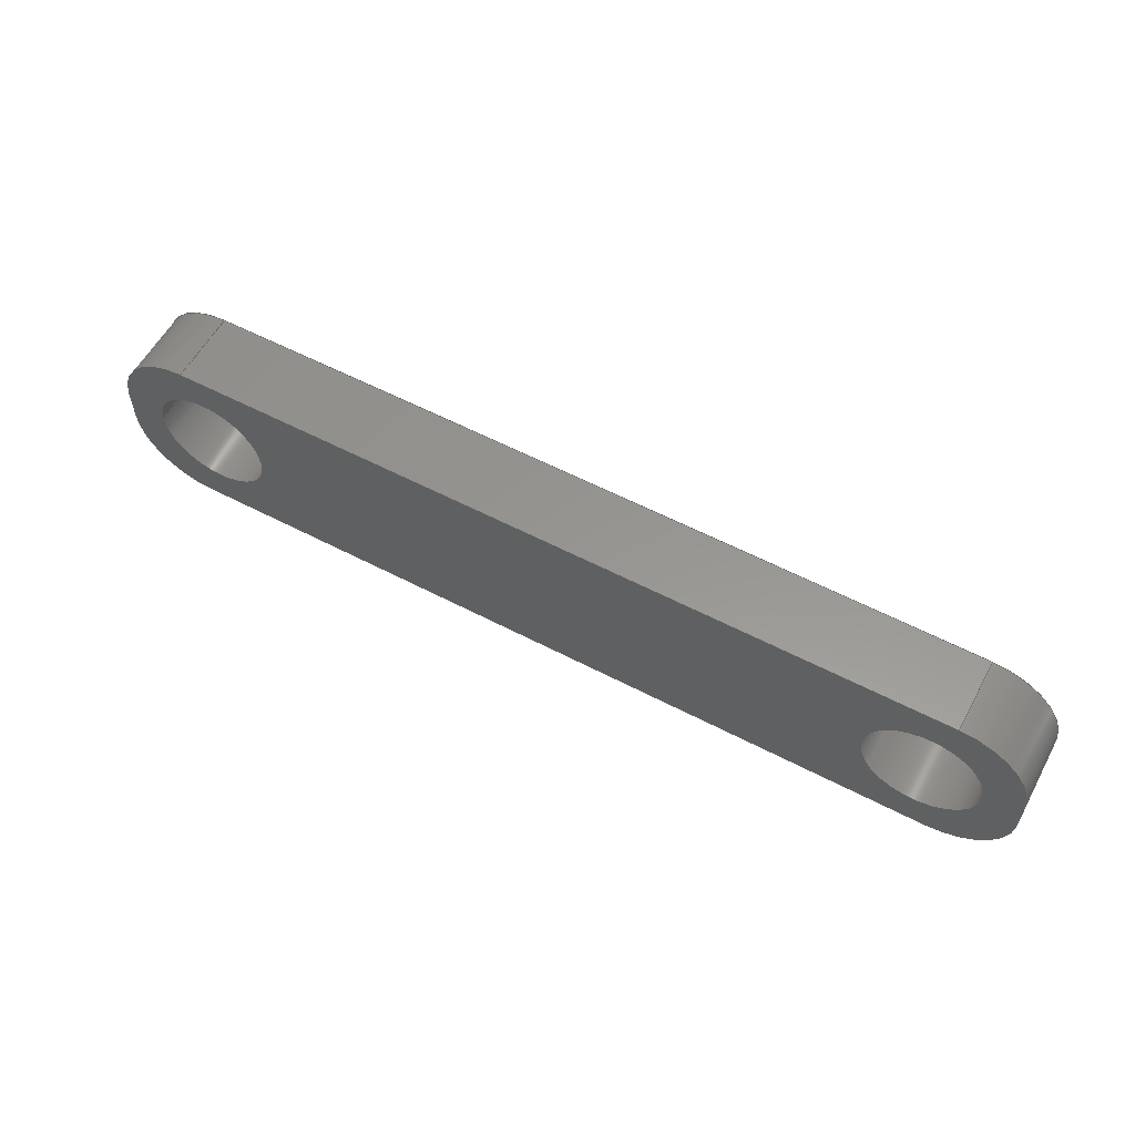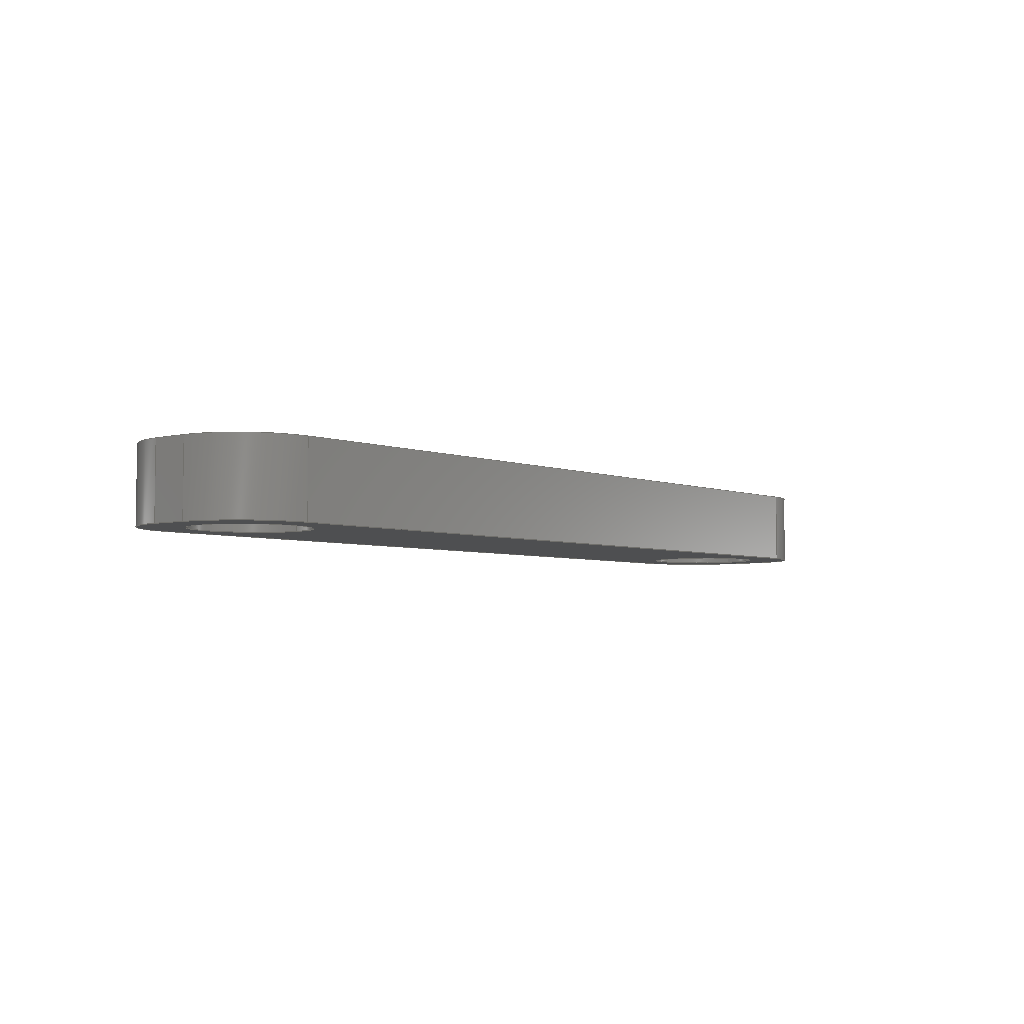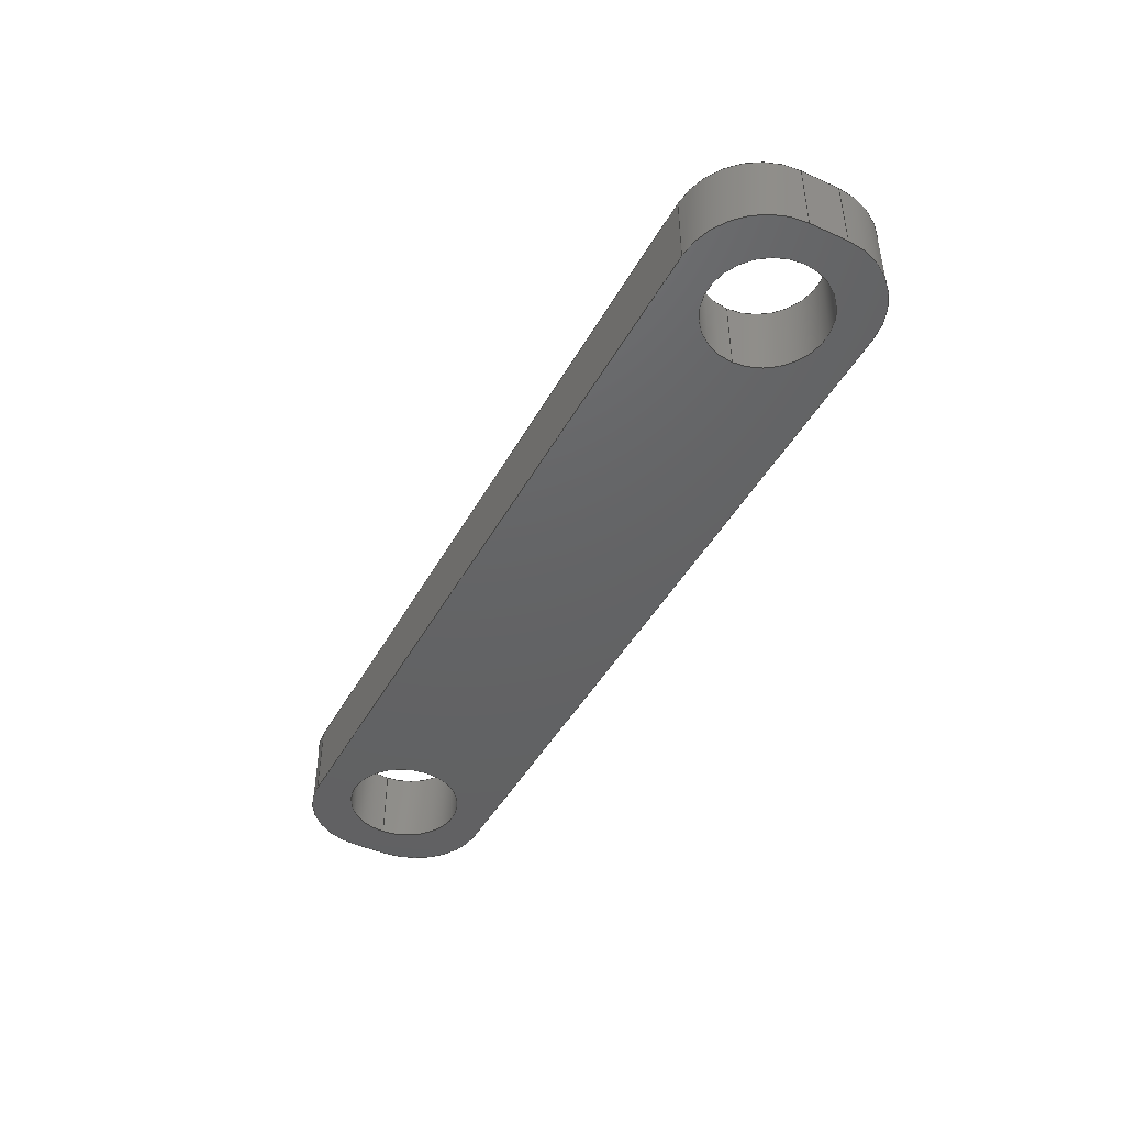
<metadata>
{"format":"iges","ext":"iges","renderer":"f3d","projection":"perspective","resolution":1024,"background":"white","views":[{"elev":58.0,"azim":28.4,"up":"+Y"},{"elev":-4.5,"azim":-50.7,"up":"+Z"},{"elev":-45.0,"azim":62.6,"up":"+Z"}]}
</metadata>
<code>

,,16Hmoaile-stick.ipt,27HNo Iges File Name specified,22HAutodesk Invento
r 2009,37HAutoDesk Inventor Iges Exporter R2009,32,38,6,99,15,16Hmoaile-
stick.ipt,1D0,2,2HMM,1,0.08D0,15H2.009e+07,0.01D0,1e+04D0,4Hhide
,,11,0,,;
     406       1       0       0       1       0       0       000000000
     406       0       0       1       3                               0
     120       2       0       0       0       0       0       000010000
     120       0       0       1       0                               0
     110       3       0       0       0       0       0       000010000
     110       0       0       1       0                               0
     110       4       0       0       0       0       0       001010000
     110       0       0       1       0                               0
     502       5       0       0       0       0       0       000010000
     502       0       0      12       1                               0
     110      17       0       0       0       0       0       000010000
     110       0       0       1       0                               0
     504      18       0       0       0       0       0       000010001
     504       0       0       8       1                               0
     100      26       0       0       0       0      17       000010000
     100       0       0       2       0                               0
     124      28       0       0       0       0       0       000000000
     124       0       0       2       0                               0
     110      30       0       0       0       0       0       000010000
     110       0       0       2       0                               0
     100      32       0       0       0       0      23       000010000
     100       0       0       1       0                               0
     124      33       0       0       0       0       0       000000000
     124       0       0       2       0                               0
     508      35       0       0       0       0       0       000010000
     508       0       0       1       1                               0
     510      36       0       0       0       0       0       000010001
     510       0       0       1       1                               0
     120      37       0       0       0       0       0       000010000
     120       0       0       1       0                               0
     110      38       0       0       0       0       0       000010000
     110       0       0       1       0                               0
     110      39       0       0       0       0       0       001010000
     110       0       0       1       0                               0
     110      40       0       0       0       0       0       000010000
     110       0       0       1       0                               0
     100      41       0       0       0       0      39       000010000
     100       0       0       2       0                               0
     124      43       0       0       0       0       0       000000000
     124       0       0       2       0                               0
     110      45       0       0       0       0       0       000010000
     110       0       0       2       0                               0
     100      47       0       0       0       0      45       000010000
     100       0       0       1       0                               0
     124      48       0       0       0       0       0       000000000
     124       0       0       2       0                               0
     508      50       0       0       0       0       0       000010000
     508       0       0       1       1                               0
     510      51       0       0       0       0       0       000010001
     510       0       0       1       1                               0
     120      52       0       0       0       0       0       000010000
     120       0       0       1       0                               0
     110      53       0       0       0       0       0       000010000
     110       0       0       1       0                               0
     110      54       0       0       0       0       0       001010000
     110       0       0       1       0                               0
     100      55       0       0       0       0      45       000010000
     100       0       0       2       0                               0
     100      57       0       0       0       0      39       000010000
     100       0       0       1       0                               0
     508      58       0       0       0       0       0       000010000
     508       0       0       1       1                               0
     510      59       0       0       0       0       0       000010001
     510       0       0       1       1                               0
     120      60       0       0       0       0       0       000010000
     120       0       0       1       0                               0
     110      61       0       0       0       0       0       000010000
     110       0       0       1       0                               0
     110      62       0       0       0       0       0       001010000
     110       0       0       1       0                               0
     100      63       0       0       0       0      23       000010000
     100       0       0       2       0                               0
     100      65       0       0       0       0      17       000010000
     100       0       0       1       0                               0
     508      66       0       0       0       0       0       000010000
     508       0       0       1       1                               0
     510      67       0       0       0       0       0       000010001
     510       0       0       1       1                               0
     116      68       0       0       0       0       0       000010000
     116       0       0       1       0                               0
     123      69       0       0       0       0       0       000010200
     123       0       0       1       0                               0
     192      70       0       0       0       0       0       000010000
     192       0       0       1       1                               0
     123      71       0       0       0       0       0       000010200
     123       0       0       1       0                               0
     100      72       0       0       0       0      89       000010000
     100       0       0       2       0                               0
     124      74       0       0       0       0       0       000000000
     124       0       0       2       0                               0
     110      76       0       0       0       0       0       000010000
     110       0       0       2       0                               0
     100      78       0       0       0       0      95       000010000
     100       0       0       2       0                               0
     124      80       0       0       0       0       0       000000000
     124       0       0       2       0                               0
     110      82       0       0       0       0       0       000010000
     110       0       0       2       0                               0
     508      84       0       0       0       0       0       000010000
     508       0       0       1       1                               0
     510      85       0       0       0       0       0       000010001
     510       0       0       1       1                               0
     116      86       0       0       0       0       0       000010000
     116       0       0       1       0                               0
     123      87       0       0       0       0       0       000010200
     123       0       0       1       0                               0
     190      88       0       0       0       0       0       000010000
     190       0       0       1       1                               0
     123      89       0       0       0       0       0       000010200
     123       0       0       1       0                               0
     110      90       0       0       0       0       0       000010000
     110       0       0       2       0                               0
     110      92       0       0       0       0       0       000010000
     110       0       0       2       0                               0
     110      94       0       0       0       0       0       000010000
     110       0       0       2       0                               0
     508      96       0       0       0       0       0       000010000
     508       0       0       1       1                               0
     510      97       0       0       0       0       0       000010001
     510       0       0       1       1                               0
     116      98       0       0       0       0       0       000010000
     116       0       0       1       0                               0
     123      99       0       0       0       0       0       000010200
     123       0       0       1       0                               0
     192     100       0       0       0       0       0       000010000
     192       0       0       1       1                               0
     123     101       0       0       0       0       0       000010200
     123       0       0       1       0                               0
     100     102       0       0       0       0     131       000010000
     100       0       0       2       0                               0
     124     104       0       0       0       0       0       000000000
     124       0       0       2       0                               0
     110     106       0       0       0       0       0       000010000
     110       0       0       1       0                               0
     100     107       0       0       0       0     137       000010000
     100       0       0       2       0                               0
     124     109       0       0       0       0       0       000000000
     124       0       0       2       0                               0
     508     111       0       0       0       0       0       000010000
     508       0       0       1       1                               0
     510     112       0       0       0       0       0       000010001
     510       0       0       1       1                               0
     116     113       0       0       0       0       0       000010000
     116       0       0       1       0                               0
     123     114       0       0       0       0       0       000010200
     123       0       0       1       0                               0
     190     115       0       0       0       0       0       000010000
     190       0       0       1       1                               0
     123     116       0       0       0       0       0       000010200
     123       0       0       1       0                               0
     110     117       0       0       0       0       0       000010000
     110       0       0       1       0                               0
     110     118       0       0       0       0       0       000010000
     110       0       0       1       0                               0
     110     119       0       0       0       0       0       000010000
     110       0       0       1       0                               0
     508     120       0       0       0       0       0       000010000
     508       0       0       1       1                               0
     510     121       0       0       0       0       0       000010001
     510       0       0       1       1                               0
     116     122       0       0       0       0       0       000010000
     116       0       0       1       0                               0
     123     123       0       0       0       0       0       000010200
     123       0       0       1       0                               0
     192     124       0       0       0       0       0       000010000
     192       0       0       1       1                               0
     123     125       0       0       0       0       0       000010200
     123       0       0       1       0                               0
     100     126       0       0       0       0     171       000010000
     100       0       0       2       0                               0
     124     128       0       0       0       0       0       000000000
     124       0       0       2       0                               0
     110     130       0       0       0       0       0       000010000
     110       0       0       2       0                               0
     100     132       0       0       0       0     177       000010000
     100       0       0       2       0                               0
     124     134       0       0       0       0       0       000000000
     124       0       0       2       0                               0
     508     136       0       0       0       0       0       000010000
     508       0       0       1       1                               0
     510     137       0       0       0       0       0       000010001
     510       0       0       1       1                               0
     116     138       0       0       0       0       0       000010000
     116       0       0       1       0                               0
     123     139       0       0       0       0       0       000010200
     123       0       0       1       0                               0
     190     140       0       0       0       0       0       000010000
     190       0       0       1       1                               0
     123     141       0       0       0       0       0       000010200
     123       0       0       1       0                               0
     110     142       0       0       0       0       0       000010000
     110       0       0       1       0                               0
     110     143       0       0       0       0       0       000010000
     110       0       0       1       0                               0
     110     144       0       0       0       0       0       000010000
     110       0       0       1       0                               0
     508     145       0       0       0       0       0       000010000
     508       0       0       1       1                               0
     510     146       0       0       0       0       0       000010001
     510       0       0       1       1                               0
     116     147       0       0       0       0       0       000010000
     116       0       0       1       0                               0
     123     148       0       0       0       0       0       000010200
     123       0       0       1       0                               0
     192     149       0       0       0       0       0       000010000
     192       0       0       1       1                               0
     123     150       0       0       0       0       0       000010200
     123       0       0       1       0                               0
     100     151       0       0       0       0     211       000010000
     100       0       0       2       0                               0
     124     153       0       0       0       0       0       000000000
     124       0       0       2       0                               0
     110     155       0       0       0       0       0       000010000
     110       0       0       1       0                               0
     100     156       0       0       0       0     217       000010000
     100       0       0       2       0                               0
     124     158       0       0       0       0       0       000000000
     124       0       0       2       0                               0
     508     160       0       0       0       0       0       000010000
     508       0       0       1       1                               0
     510     161       0       0       0       0       0       000010001
     510       0       0       1       1                               0
     116     162       0       0       0       0       0       000010000
     116       0       0       1       0                               0
     123     163       0       0       0       0       0       000010200
     123       0       0       1       0                               0
     190     164       0       0       0       0       0       000010000
     190       0       0       1       1                               0
     123     165       0       0       0       0       0       000010200
     123       0       0       1       0                               0
     110     166       0       0       0       0       0       000010000
     110       0       0       1       0                               0
     110     167       0       0       0       0       0       000010000
     110       0       0       1       0                               0
     508     168       0       0       0       0       0       000010000
     508       0       0       1       1                               0
     510     169       0       0       0       0       0       000010001
     510       0       0       1       1                               0
     116     170       0       0       0       0       0       000010000
     116       0       0       1       0                               0
     123     171       0       0       0       0       0       000010200
     123       0       0       1       0                               0
     190     172       0       0       0       0       0       000010000
     190       0       0       1       1                               0
     123     173       0       0       0       0       0       000010200
     123       0       0       1       0                               0
     508     174       0       0       0       0       0       000010000
     508       0       0       2       1                               0
     508     176       0       0       0       0       0       000010000
     508       0       0       1       1                               0
     508     177       0       0       0       0       0       000010000
     508       0       0       1       1                               0
     510     178       0       0       0       0       0       000010001
     510       0       0       1       1                               0
     116     179       0       0       0       0       0       000010000
     116       0       0       1       0                               0
     123     180       0       0       0       0       0       000010200
     123       0       0       1       0                               0
     190     181       0       0       0       0       0       000010000
     190       0       0       1       1                               0
     123     182       0       0       0       0       0       000010200
     123       0       0       1       0                               0
     508     183       0       0       0       0       0       000010000
     508       0       0       2       1                               0
     508     185       0       0       0       0       0       000010000
     508       0       0       1       1                               0
     508     186       0       0       0       0       0       000010000
     508       0       0       1       1                               0
     510     187       0       0       0       0       0       000010001
     510       0       0       1       1                               0
     514     188       0       0       0       0       0       000010000
     514       0       0       2       1                               0
     186     190       0       0       1       0       0       000000000
     186       0    -275       1       0                               0
     314     191       0       0       0       0       0       000000200
     314       0       0       2       0                               0
406,2,0,12Hmoaile-stick;                                               1
120,7,5,0D0,6.283D0;                                      3
110,-23.05D0,0.5D0,-0.1D0,-23.05D0,0.5D0,2.1D0;                           5
110,-21.5D0,0.5D0,-0.1D0,-21.5D0,0.5D0,0.9D0;                              7
502,24,-23.05D0,0.5D0,0D0,-23.05D0,0.5D0,2D0,-19.95D0,               9
0.5D0,0D0,-19.95D0,0.5D0,2D0,            9
-3.05D0,0.5D0,0D0,-3.05D0,0.5D0,2D0,5D-2,             9
0.5D0,0D0,5D-2,0.5D0,       9
2D0,-1D0,3D0,2D0,1D0,1D0,        9
2D0,1D0,1D0,0D0,-1D0,3D0,        9
0D0,1D0,3.192D-15,2D0,                   9
1D0,3.192D-15,0D0,-1D0,-2D0,           9
2D0,-1D0,-2D0,0D0,-22D0,-2D0,2D0,-22D0,-2D0,         9
0D0,-24D0,3.319D-15,2D0,-24D0,                      9
3.319D-15,0D0,-24D0,1D0,2D0,-24D0,1D0,          9
0D0,-22D0,3D0,2D0,-22D0,3D0,0D0;                         9
110,-23.05D0,0.5D0,0D0,-23.05D0,0.5D0,2D0;                          11
504,36,11,9,1,9,2,15,9,3,9,1,19,9,3,9,4,21,9,2,9,4,35,9,5,9,6,        13
37,9,7,9,5,41,9,7,9,8,43,9,6,9,8,57,9,8,9,6,59,9,5,9,7,71,9,4,9,      13
2,73,9,1,9,3,87,9,9,9,10,91,9,11,9,10,93,9,12,9,11,97,9,12,9,9,       13
111,9,10,9,13,113,9,14,9,13,115,9,11,9,14,129,9,13,9,15,133,9,        13
16,9,15,135,9,14,9,16,151,9,15,9,17,153,9,18,9,17,155,9,16,9,18,      13
169,9,17,9,19,173,9,20,9,19,175,9,18,9,20,191,9,19,9,21,193,9,        13
22,9,21,195,9,20,9,22,209,9,21,9,23,213,9,24,9,23,215,9,22,9,24,      13
231,9,23,9,9,233,9,24,9,12;                                           13
100,0D0,0D0,0D0,-1.55D0,1.898D-16,1.55D0,             15
-3.796D-16;                                                 15
124,-1D0,0D0,0D0,-21.5D0,0D0,-1D0,0D0,0.5D0,0D0,         17
0D0,1D0,0D0;                                                    17
110,-19.95D0,0.5D0,0D0,-19.95D0,                       19
0.5D0,2D0;                                             19
100,0D0,0D0,0D0,1.55D0,0D0,-1.55D0,1.898D-16;       21
124,-1D0,0D0,0D0,-21.5D0,0D0,1D0,0D0,0.5D0,0D0,          23
0D0,-1D0,2D0;                                                   23
508,4,0,13,1,0,0,0,13,2,0,0,0,13,3,1,0,0,13,4,0,0;                    25
510,3,1,1,25;                                                         27
120,33,31,0D0,6.283D0;                                   29
110,-3.05D0,0.5D0,-0.1D0,-3.05D0,0.5D0,2.1D0;                            31
110,-1.5D0,0.5D0,-0.1D0,-1.5D0,0.5D0,0.9D0;                               33
110,-3.05D0,0.5D0,0D0,-3.05D0,0.5D0,2D0;                            35
100,0D0,0D0,0D0,-1.55D0,1.898D-16,1.55D0,             37
-3.796D-16;                                                 37
124,-1D0,0D0,0D0,-1.5D0,0D0,-1D0,0D0,0.5D0,0D0,          39
0D0,1D0,0D0;                                                    39
110,5D-2,0.5D0,0D0,                     41
5D-2,0.5D0,2D0;                         41
100,0D0,0D0,0D0,1.55D0,0D0,-1.55D0,1.898D-16;       43
124,-1D0,0D0,0D0,-1.5D0,0D0,1D0,0D0,0.5D0,0D0,           45
0D0,-1D0,2D0;                                                   45
508,4,0,13,5,0,0,0,13,6,0,0,0,13,7,1,0,0,13,8,0,0;                    47
510,29,1,1,47;                                                        49
120,55,53,0D0,6.283D0;                                   51
110,-3.05D0,0.5D0,-0.1D0,-3.05D0,0.5D0,2.1D0;                            53
110,-1.5D0,0.5D0,-0.1D0,-1.5D0,0.5D0,0.9D0;                               55
100,0D0,0D0,0D0,-1.55D0,1.898D-16,1.55D0,             57
-3.796D-16;                                                 57
100,0D0,0D0,0D0,1.55D0,0D0,-1.55D0,1.898D-16;       59
508,4,0,13,5,1,0,0,13,9,0,0,0,13,7,0,0,0,13,10,0,0;                   61
510,51,1,1,61;                                                        63
120,69,67,0D0,6.283D0;                                   65
110,-23.05D0,0.5D0,-0.1D0,-23.05D0,0.5D0,2.1D0;                          67
110,-21.5D0,0.5D0,-0.1D0,-21.5D0,0.5D0,0.9D0;                             69
100,0D0,0D0,0D0,-1.55D0,1.898D-16,1.55D0,             71
-3.796D-16;                                                 71
100,0D0,0D0,0D0,1.55D0,0D0,-1.55D0,1.898D-16;       73
508,4,0,13,1,1,0,0,13,11,0,0,0,13,3,0,0,0,13,12,0,0;                  75
510,65,1,1,75;                                                        77
116,-1D0,1D0,0D0,0;                                             79
123,0D0,0D0,1D0;                                                81
192,79,81,2D0,85;                                                   83
123,-1D0,0D0,0D0;                                               85
100,0D0,0D0,0D0,1.455D-15,2D0,-2D0,              87
2.449D-16;                                                 87
124,-1D0,0D0,0D0,-1D0,0D0,1D0,0D0,1D0,0D0,          89
0D0,-1D0,2D0;                                                   89
110,1D0,1D0,0D0,1D0,1D0,          91
2D0;                                                                91
100,0D0,0D0,0D0,1.455D-15,2D0,-2D0,              93
2.449D-16;                                                 93
124,-1D0,0D0,0D0,-1D0,0D0,1D0,0D0,1D0,0D0,          95
0D0,-1D0,0D0;                                                   95
110,-1D0,3D0,0D0,-1D0,3D0,        97
2D0;                                                                97
508,4,0,13,13,1,0,0,13,14,0,0,0,13,15,0,0,0,13,16,1,0;                99
510,83,1,1,99;                                                       101
116,1D0,1D0,0D0,0;                                103
123,1D0,0D0,0D0;                                               105
190,103,105,109;                                                     107
123,0D0,0D0,-1D0;                                              109
110,1D0,1D0,2D0,1D0,               111
3.109D-15,2D0;                                          111
110,1D0,3.192D-15,0D0,                   113
1D0,3.192D-15,2D0;                       113
110,1D0,1D0,0D0,1D0,               115
3.109D-15,0D0;                                          115
508,4,0,13,17,1,0,0,13,18,0,0,0,13,19,0,0,0,13,14,1,0;               117
510,107,1,1,117;                                                     119
116,-1D0,2.776D-15,0D0,0;                             121
123,0D0,0D0,1D0;                                               123
192,121,123,2D0,127;                                               125
123,0D0,1D0,0D0;                                               127
100,0D0,0D0,0D0,5.666D-16,2D0,-2D0,             129
2.449D-16;                                                129
124,0D0,1D0,0D0,-1D0,1D0,0D0,0D0,                      131
2.776D-15,0D0,0D0,-1D0,2D0;                       131
110,-1D0,-2D0,0D0,-1D0,-2D0,2D0;                         133
100,0D0,0D0,0D0,5.666D-16,2D0,-2D0,             135
2.449D-16;                                                135
124,0D0,1D0,0D0,-1D0,1D0,0D0,0D0,                      137
2.776D-15,0D0,0D0,-1D0,0D0;                       137
508,4,0,13,20,1,0,0,13,21,0,0,0,13,22,0,0,0,13,18,1,0;               139
510,125,1,1,139;                                                     141
116,-1D0,-2D0,0D0,0;                                           143
123,0D0,-1D0,0D0;                                              145
190,143,145,149;                                                     147
123,0D0,0D0,-1D0;                                              149
110,-1D0,-2D0,2D0,-22D0,-2D0,2D0;                        151
110,-22D0,-2D0,0D0,-22D0,-2D0,2D0;                       153
110,-1D0,-2D0,0D0,-22D0,-2D0,0D0;                        155
508,4,0,13,23,1,0,0,13,24,0,0,0,13,25,0,0,0,13,21,1,0;               157
510,147,1,1,157;                                                     159
116,-22D0,1.665D-15,0D0,0;                            161
123,0D0,0D0,1D0;                                               163
192,161,163,2D0,167;                                               165
123,1D0,0D0,0D0;                                               167
100,0D0,0D0,0D0,1.225D-16,2D0,-2D0,             169
-1.531D-15;                                               169
124,1D0,0D0,0D0,-22D0,0D0,-1D0,0D0,                    171
1.665D-15,0D0,0D0,-1D0,2D0;                       171
110,-24D0,3.319D-15,0D0,-24D0,                      173
3.319D-15,2D0;                                          173
100,0D0,0D0,0D0,1.225D-16,2D0,-2D0,             175
-1.531D-15;                                               175
124,1D0,0D0,0D0,-22D0,0D0,-1D0,0D0,                    177
1.665D-15,0D0,0D0,-1D0,0D0;                       177
508,4,0,13,26,1,0,0,13,27,0,0,0,13,28,0,0,0,13,24,1,0;               179
510,165,1,1,179;                                                     181
116,-24D0,3.319D-15,0D0,0;                            183
123,-1D0,0D0,0D0;                                              185
190,183,185,189;                                                     187
123,0D0,0D0,1D0;                                               189
110,-24D0,3.319D-15,2D0,-24D0,1D0,2D0;          191
110,-24D0,1D0,0D0,-24D0,1D0,2D0;                         193
110,-24D0,3.319D-15,0D0,-24D0,1D0,0D0;          195
508,4,0,13,29,1,0,0,13,30,0,0,0,13,31,0,0,0,13,27,1,0;               197
510,187,1,1,197;                                                     199
116,-22D0,1D0,0D0,0;                              201
123,0D0,0D0,1D0;                                               203
192,201,203,2D0,207;                                               205
123,0D0,-1D0,0D0;                                              207
100,0D0,0D0,0D0,-3.874D-15,2D0,-2D0,            209
3.798D-15;                                                209
124,0D0,-1D0,0D0,-22D0,-1D0,0D0,0D0,                   211
1D0,0D0,0D0,-1D0,2D0;                         211
110,-22D0,3D0,0D0,-22D0,3D0,2D0;                         213
100,0D0,0D0,0D0,-3.874D-15,2D0,-2D0,            215
3.798D-15;                                                215
124,0D0,-1D0,0D0,-22D0,-1D0,0D0,0D0,                   217
1D0,0D0,0D0,-1D0,0D0;                         217
508,4,0,13,32,1,0,0,13,33,0,0,0,13,34,0,0,0,13,30,1,0;               219
510,205,1,1,219;                                                     221
116,-22D0,3D0,0D0,0;                                           223
123,0D0,1D0,0D0;                                               225
190,223,225,229;                                                     227
123,0D0,0D0,1D0;                                               229
110,-22D0,3D0,2D0,-1D0,3D0,2D0;             231
110,-22D0,3D0,0D0,-1D0,3D0,0D0;             233
508,4,0,13,35,1,0,0,13,16,0,0,0,13,36,0,0,0,13,33,1,0;               235
510,227,1,1,235;                                                     237
116,-11.5D0,0.5D0,2D0,0;                              239
123,0D0,0D0,1D0;                                               241
190,239,241,245;                                                     243
123,1D0,0D0,0D0;                                               245
508,8,0,13,13,0,0,0,13,35,0,0,0,13,32,0,0,0,13,29,0,0,0,13,26,0,     247
0,0,13,23,0,0,0,13,20,0,0,0,13,17,0,0;                               247
508,2,0,13,9,1,0,0,13,8,1,0;                                         249
508,2,0,13,11,1,0,0,13,4,1,0;                                        251
510,243,3,1,247,249,251;                                             253
116,-11.5D0,0.5D0,0D0,0;                              255
123,0D0,0D0,-1D0;                                              257
190,255,257,261;                                                     259
123,-1D0,0D0,0D0;                                              261
508,8,0,13,36,1,0,0,13,15,1,0,0,13,19,1,0,0,13,22,1,0,0,13,25,1,     263
0,0,13,28,1,0,0,13,31,1,0,0,13,34,1,0;                               263
508,2,0,13,6,1,0,0,13,10,1,0;                                        265
508,2,0,13,2,1,0,0,13,12,1,0;                                        267
510,259,3,1,263,265,267;                                             269
514,14,27,1,49,1,63,1,77,1,101,1,119,1,141,1,159,1,181,1,199,1,      271
221,1,237,1,253,1,269,1;                                             271
186,271,1,0;                                                         273
314,30.98D0,30.98D0,30.98D0,        275
14HRubber (Black);                                                   275
S      1G      4D    276P    192
</code>
